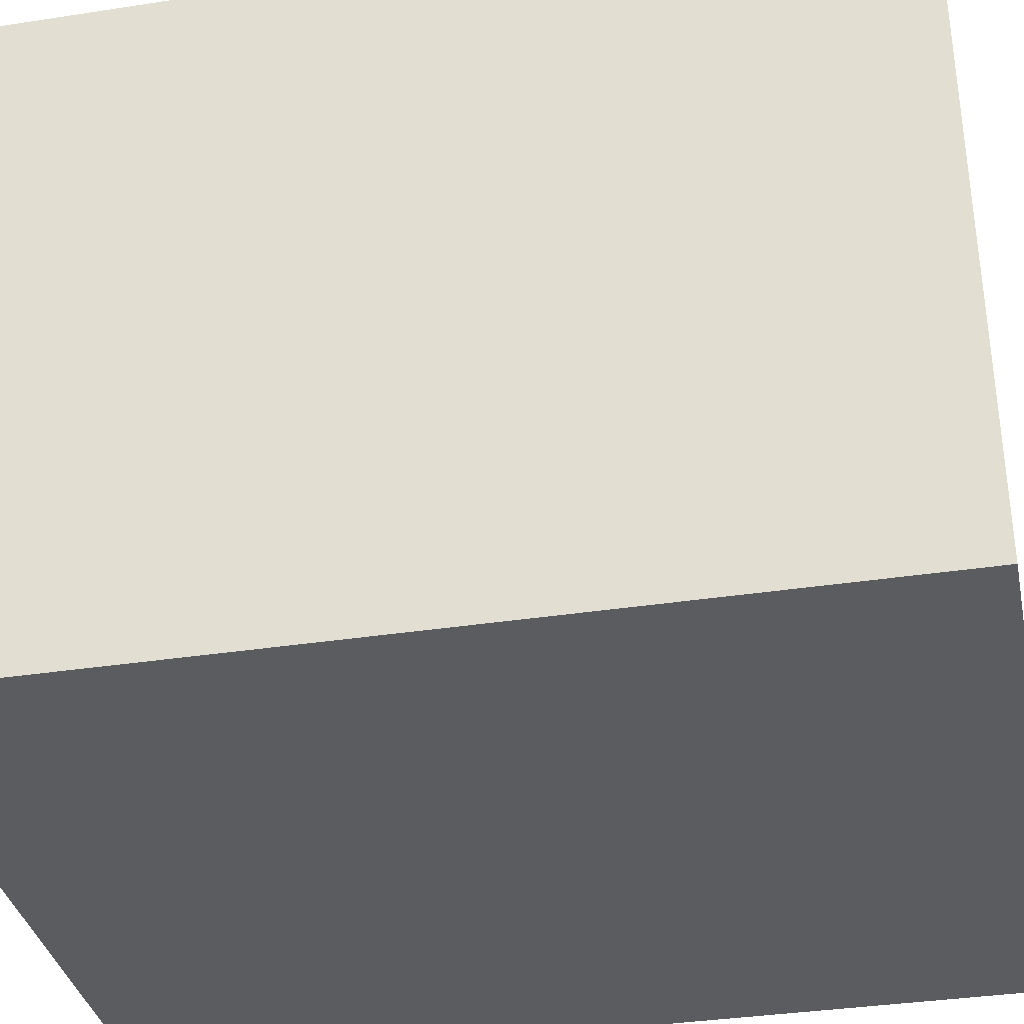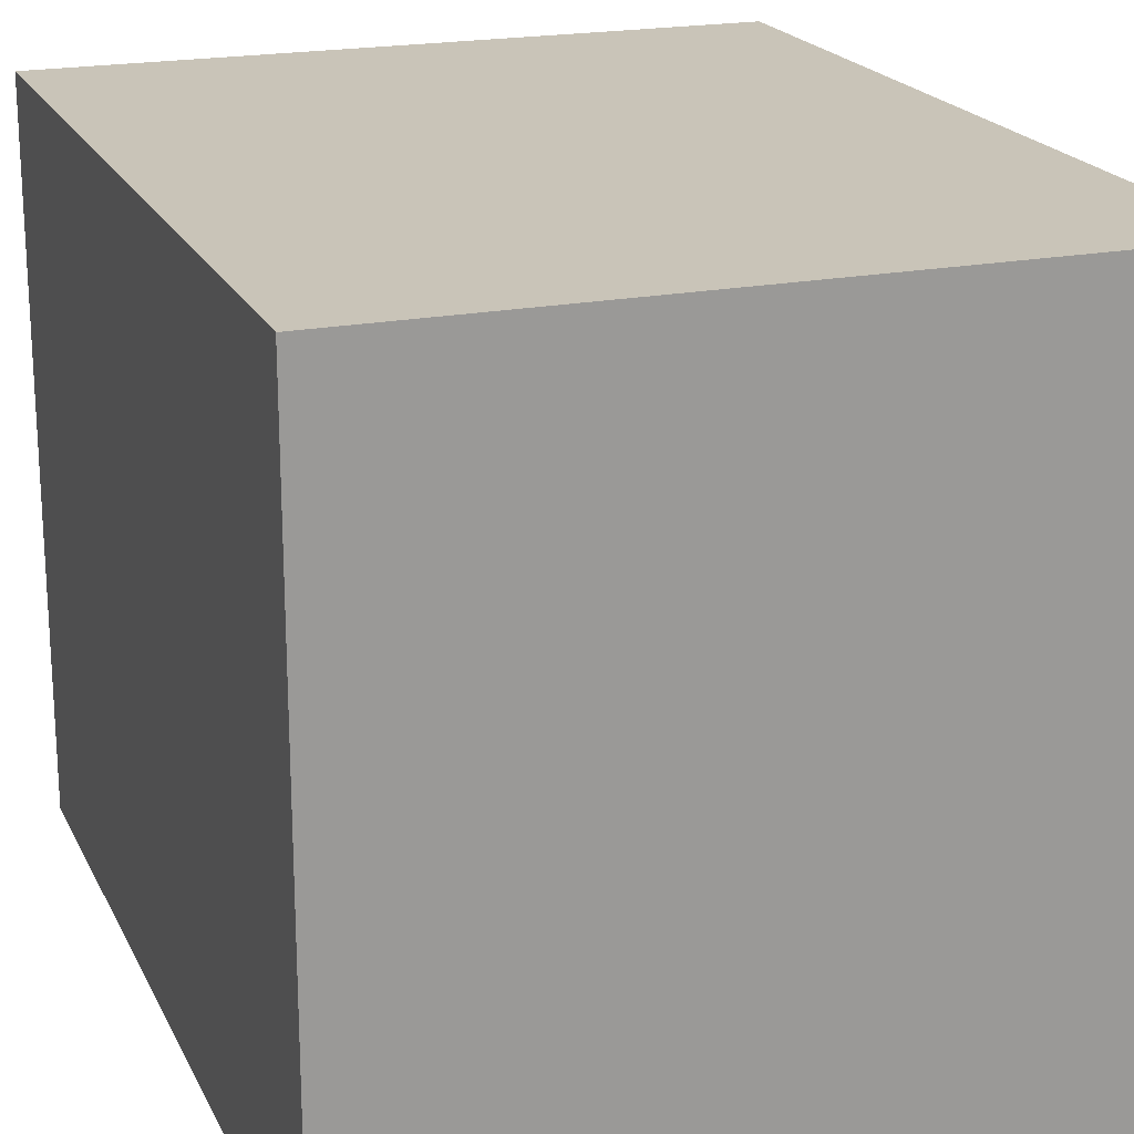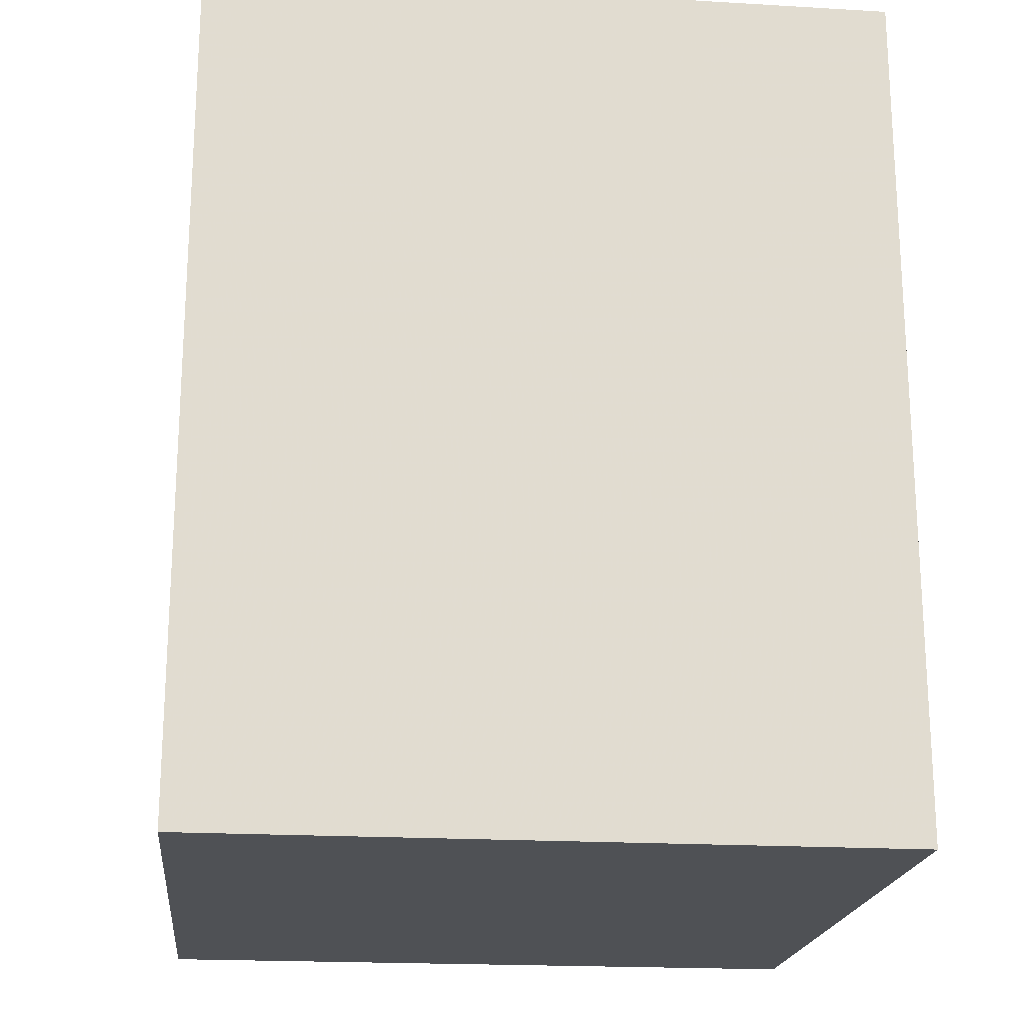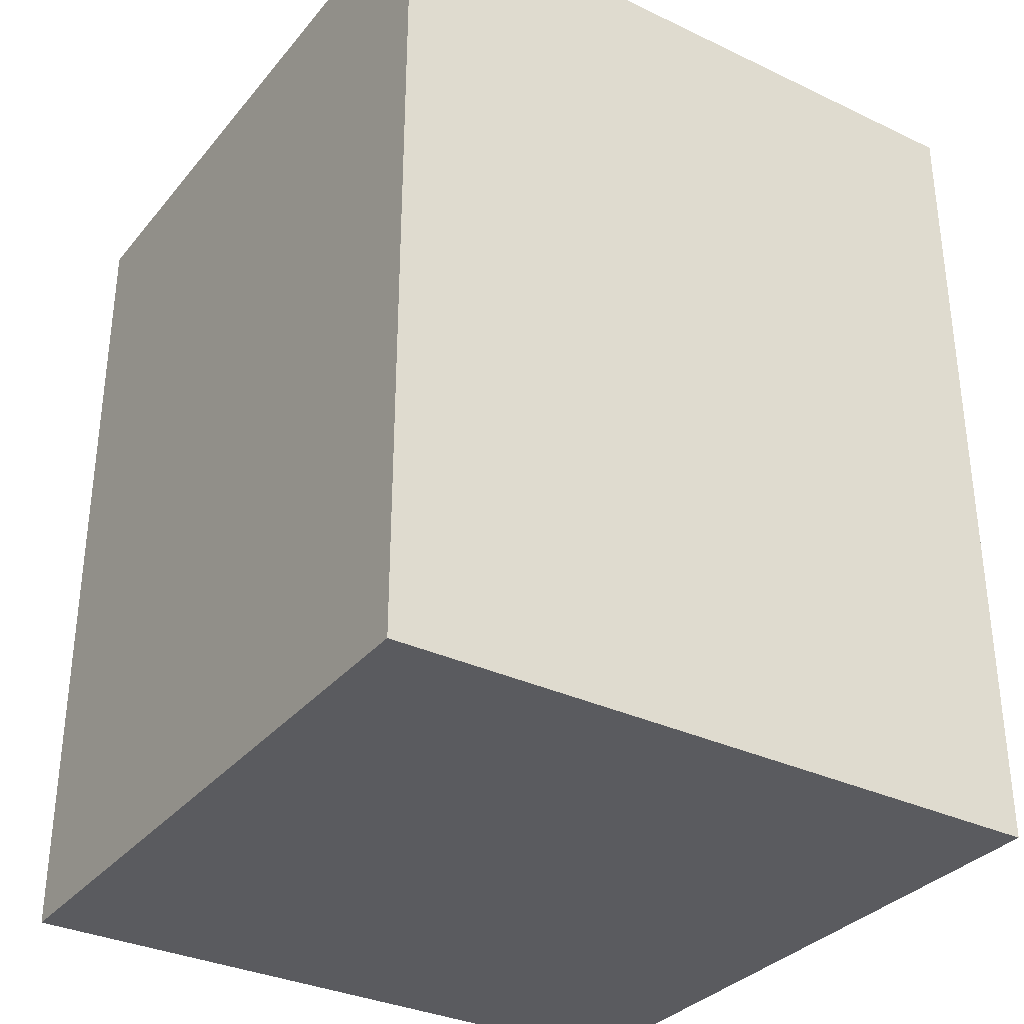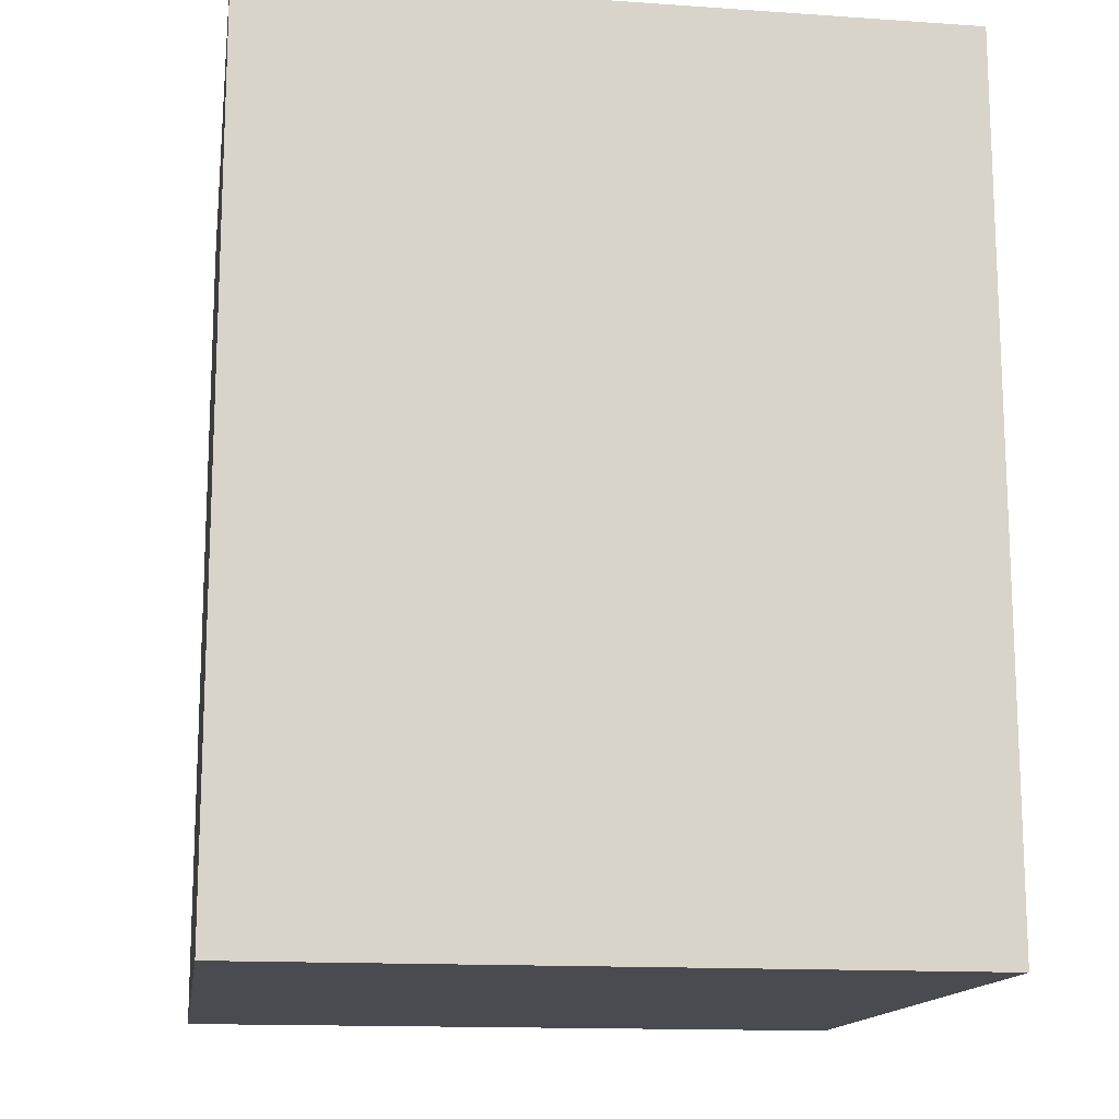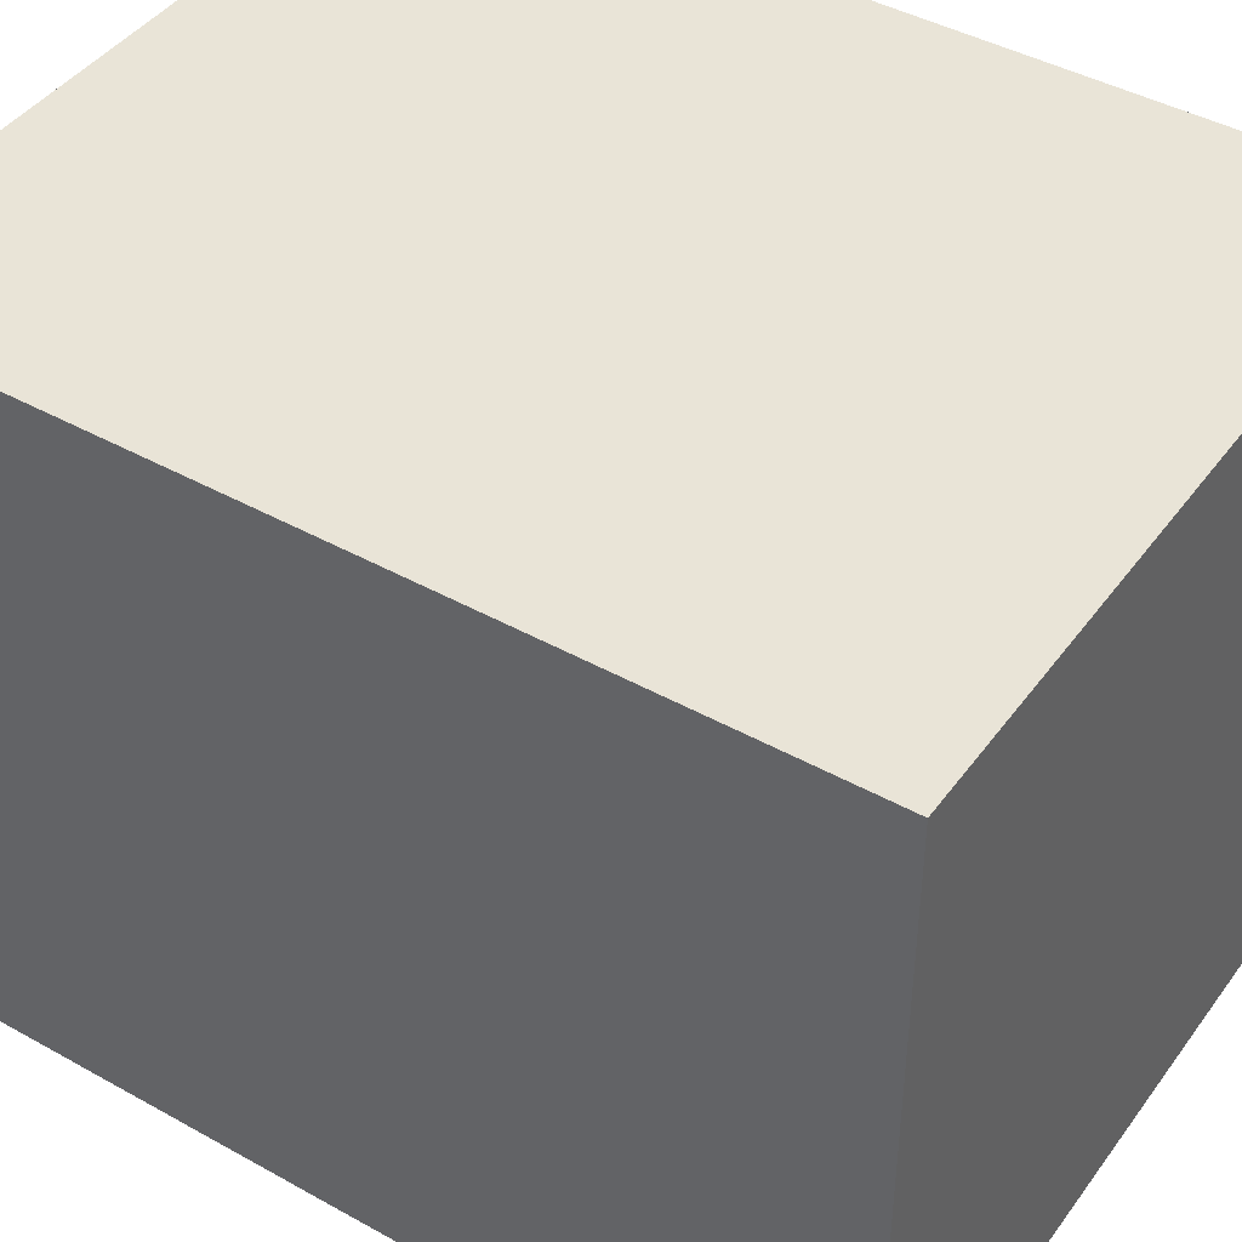
<metadata>
{"format":"obj","ext":"obj","renderer":"f3d","projection":"perspective","resolution":1024,"background":"white","views":[{"elev":-35.3,"azim":-78.4,"up":"+Z"},{"elev":20.2,"azim":160.1,"up":"+Z"},{"elev":-19.9,"azim":-6.2,"up":"+Y"},{"elev":-33.0,"azim":-123.1,"up":"+Y"},{"elev":-14.5,"azim":171.5,"up":"+Y"},{"elev":43.3,"azim":-56.6,"up":"+Z"}]}
</metadata>
<code>
v -0.2 -0.5 0.2
v 0.2 -0.5 0.2
v 0.2 -1 0.2
v -0.2 -1 0.2
v -0.2 -0.5 -0.2
v 0.2 -0.5 -0.2
v 0.2 -1 -0.2
v -0.2 -1 -0.2
f 1 2 3 4
f 1 5 6 2
f 2 6 7 3
f 3 7 8 4
f 4 8 5 1
f 5 6 7 8

</code>
